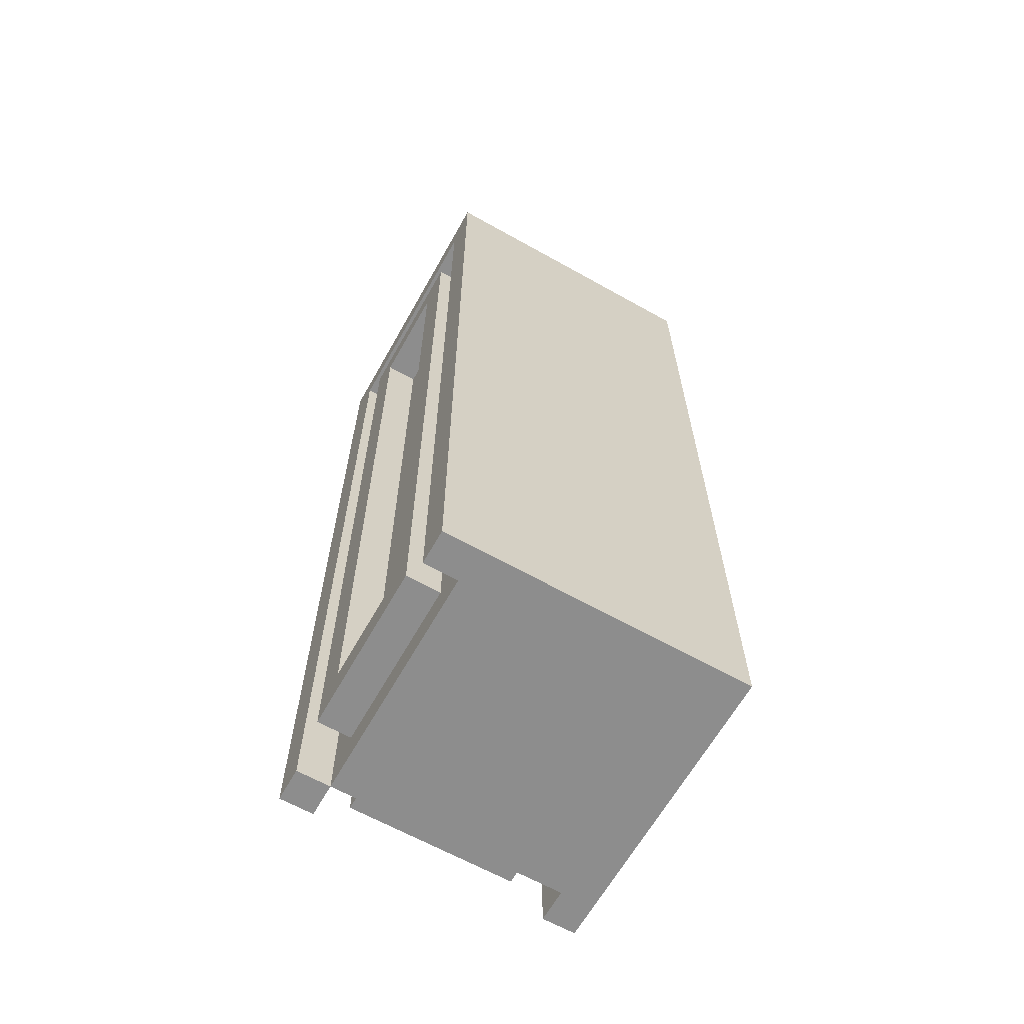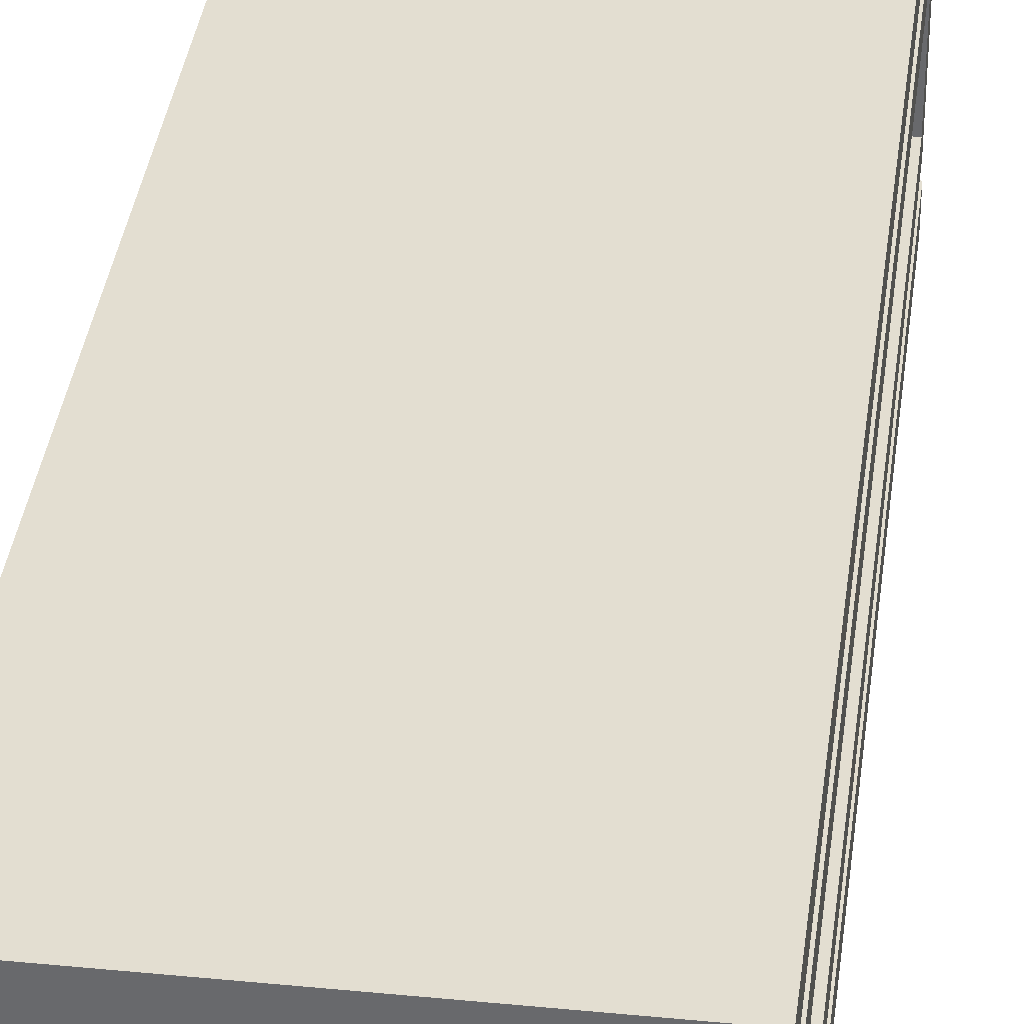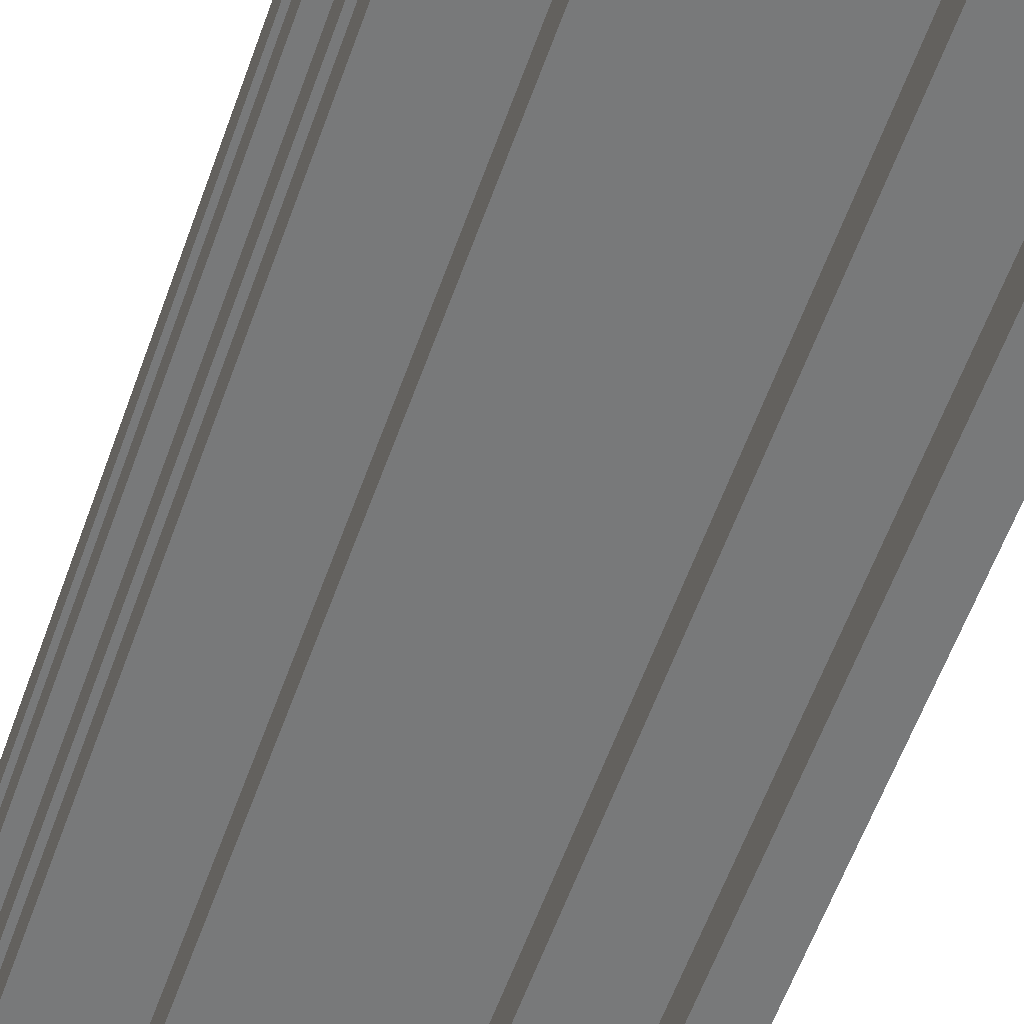
<metadata>
{"format":"obj","ext":"obj","renderer":"f3d","projection":"perspective","resolution":1024,"background":"white","views":[{"elev":-64.6,"azim":-29.4,"up":"+Y"},{"elev":36.2,"azim":-172.7,"up":"+Z"},{"elev":-57.7,"azim":-19.3,"up":"+Z"}]}
</metadata>
<code>
o
v 4.8 2.8 8.4
v 4.8 2.8 9.3
v 4.8 2.6 8.4
v 4.8 2.6 9.3
v 4.8 2.5 8.4
v 4.8 2.5 9.3
v 4.8 2.2 8.4
v 4.8 2.2 9.3
v 4.8 2.1 8.4
v 4.8 2.1 9.3
v 4.8 1.8 8.4
v 4.8 1.8 9.3
v 4.8 1.7 8.4
v 4.8 1.7 9.3
v 4.8 1.4 8.4
v 4.8 1.4 9.3
v 4.8 1.3 8.4
v 4.8 1.3 9.3
v 4.8 1 8.4
v 4.8 1 9.3
v 4.8 0.9 8.4
v 4.8 0.9 9.3
v 4.8 0.6 8.4
v 4.8 0.6 9.3
v 4.8 0.5 8.4
v 4.8 0.5 9.3
v 4.8 0.2 8.4
v 4.8 0.2 9.3
v 4.8 0.1 8.4
v 4.8 0.1 9.3
v 4.8 -2.384e-07 8.4
v 4.8 -2.384e-07 9.3
v 4.6 2.6 8.4
v 4.6 2.6 8.5
v 4.6 0.1 8.4
v 4.6 0.1 8.5
v 4.2 2.5 8.4
v 4.2 2.5 8.5
v 4.2 0.2 8.4
v 4.2 0.2 8.5
v 4 2.7 8.4
v 4 2.7 8.5
v 4 2.6 8.4
v 4 2.6 8.5
v 4 2.5 8.4
v 4 2.5 8.5
v 4 2.2 8.4
v 4 2.2 8.5
v 4 2.1 8.4
v 4 2.1 8.5
v 4 1.8 8.4
v 4 1.8 8.5
v 4 1.7 8.4
v 4 1.7 8.5
v 4 1.4 8.4
v 4 1.4 8.5
v 4 1.3 8.4
v 4 1.3 8.5
v 4 1 8.4
v 4 1 8.5
v 4 0.9 8.4
v 4 0.9 8.5
v 4 0.6 8.4
v 4 0.6 8.5
v 4 0.5 8.4
v 4 0.5 8.5
v 4 0.2 8.4
v 4 0.2 8.5
v 4 0.1 8.4
v 4 0.1 8.5
v 4 -2.384e-07 8.4
v 4 -2.384e-07 8.5
v 4.7 2.7 8.4
v 4.7 2.7 8.5
v 4.7 2.6 8.4
v 4.7 2.6 8.5
v 4.7 2.5 8.4
v 4.7 2.5 8.5
v 4.7 2.2 8.4
v 4.7 2.2 8.5
v 4.7 2.1 8.4
v 4.7 2.1 8.5
v 4.7 1.8 8.4
v 4.7 1.8 8.5
v 4.7 1.7 8.4
v 4.7 1.7 8.5
v 4.7 1.4 8.4
v 4.7 1.4 8.5
v 4.7 1.3 8.4
v 4.7 1.3 8.5
v 4.7 1 8.4
v 4.7 1 8.5
v 4.7 0.9 8.4
v 4.7 0.9 8.5
v 4.7 0.6 8.4
v 4.7 0.6 8.5
v 4.7 0.5 8.4
v 4.7 0.5 8.5
v 4.7 0.2 8.4
v 4.7 0.2 8.5
v 4.7 0.1 8.4
v 4.7 0.1 8.5
v 4.7 -2.384e-07 8.4
v 4.7 -2.384e-07 8.5
v 4.5 2.5 8.4
v 4.5 2.5 8.5
v 4.5 0.2 8.4
v 4.5 0.2 8.5
v 4.1 2.6 8.4
v 4.1 2.6 8.5
v 4.1 0.1 8.4
v 4.1 0.1 8.5
v 4 2.7 8.5
v 4 2.7 9.2
v 4 2.6 8.5
v 4 2.6 8.6
v 4 2.6 9.1
v 4 2.6 9.2
v 4 2.5 8.5
v 4 2.5 8.7
v 4 2.5 9
v 4 2.5 9.2
v 4 2.2 8.5
v 4 2.2 9.2
v 4 2.1 8.5
v 4 2.1 9.2
v 4 1.8 8.5
v 4 1.8 9.2
v 4 1.7 8.5
v 4 1.7 9.2
v 4 1.4 8.5
v 4 1.4 9.2
v 4 1.3 8.5
v 4 1.3 9.2
v 4 1 8.5
v 4 1 9.2
v 4 0.9 8.5
v 4 0.9 9.2
v 4 0.6 8.5
v 4 0.6 9.2
v 4 0.5 8.5
v 4 0.5 9.2
v 4 0.2 8.5
v 4 0.2 8.7
v 4 0.2 9
v 4 0.2 9.2
v 4 0.1 8.5
v 4 0.1 8.6
v 4 0.1 9.1
v 4 0.1 9.2
v 4 -2.384e-07 8.5
v 4 -2.384e-07 9.2
v 3.9 2.8 8.4
v 3.9 2.8 9.3
v 3.9 2.7 8.5
v 3.9 2.7 9.2
v 3.9 2.6 8.4
v 3.9 2.6 8.5
v 3.9 2.6 8.6
v 3.9 2.6 9.1
v 3.9 2.6 9.2
v 3.9 2.6 9.3
v 3.9 2.5 8.4
v 3.9 2.5 8.5
v 3.9 2.5 8.7
v 3.9 2.5 9
v 3.9 2.5 9.2
v 3.9 2.5 9.3
v 3.9 2.2 8.4
v 3.9 2.2 8.5
v 3.9 2.2 9.2
v 3.9 2.2 9.3
v 3.9 2.1 8.4
v 3.9 2.1 8.5
v 3.9 2.1 9.2
v 3.9 2.1 9.3
v 3.9 1.8 8.4
v 3.9 1.8 8.5
v 3.9 1.8 9.2
v 3.9 1.8 9.3
v 3.9 1.7 8.4
v 3.9 1.7 8.5
v 3.9 1.7 9.2
v 3.9 1.7 9.3
v 3.9 1.4 8.4
v 3.9 1.4 8.5
v 3.9 1.4 9.2
v 3.9 1.4 9.3
v 3.9 1.3 8.4
v 3.9 1.3 8.5
v 3.9 1.3 9.2
v 3.9 1.3 9.3
v 3.9 1 8.4
v 3.9 1 8.5
v 3.9 1 9.2
v 3.9 1 9.3
v 3.9 0.9 8.4
v 3.9 0.9 8.5
v 3.9 0.9 9.2
v 3.9 0.9 9.3
v 3.9 0.6 8.4
v 3.9 0.6 8.5
v 3.9 0.6 9.2
v 3.9 0.6 9.3
v 3.9 0.5 8.4
v 3.9 0.5 8.5
v 3.9 0.5 9.2
v 3.9 0.5 9.3
v 3.9 0.2 8.4
v 3.9 0.2 8.5
v 3.9 0.2 8.7
v 3.9 0.2 9
v 3.9 0.2 9.2
v 3.9 0.2 9.3
v 3.9 0.1 8.4
v 3.9 0.1 8.5
v 3.9 0.1 8.6
v 3.9 0.1 9.1
v 3.9 0.1 9.2
v 3.9 0.1 9.3
v 3.9 -2.384e-07 8.4
v 3.9 -2.384e-07 8.5
v 3.9 -2.384e-07 9.2
v 3.9 -2.384e-07 9.3
v 4.8 2.8 8.4
v 4.8 2.6 8.4
v 4.8 2.5 8.4
v 4.8 2.2 8.4
v 4.8 2.1 8.4
v 4.8 1.8 8.4
v 4.8 1.7 8.4
v 4.8 1.4 8.4
v 4.8 1.3 8.4
v 4.8 1 8.4
v 4.8 0.9 8.4
v 4.8 0.6 8.4
v 4.8 0.5 8.4
v 4.8 0.2 8.4
v 4.8 0.1 8.4
v 4.8 -2.384e-07 8.4
v 4.7 2.7 8.4
v 4.7 2.6 8.4
v 4.7 2.5 8.4
v 4.7 2.2 8.4
v 4.7 2.1 8.4
v 4.7 1.8 8.4
v 4.7 1.7 8.4
v 4.7 1.4 8.4
v 4.7 1.3 8.4
v 4.7 1 8.4
v 4.7 0.9 8.4
v 4.7 0.6 8.4
v 4.7 0.5 8.4
v 4.7 0.2 8.4
v 4.7 0.1 8.4
v 4.7 -2.384e-07 8.4
v 4.6 2.6 8.4
v 4.6 0.1 8.4
v 4.5 2.5 8.4
v 4.5 0.2 8.4
v 4.2 2.5 8.4
v 4.2 0.2 8.4
v 4.1 2.6 8.4
v 4.1 0.1 8.4
v 4 2.7 8.4
v 4 2.6 8.4
v 4 2.5 8.4
v 4 2.2 8.4
v 4 2.1 8.4
v 4 1.8 8.4
v 4 1.7 8.4
v 4 1.4 8.4
v 4 1.3 8.4
v 4 1 8.4
v 4 0.9 8.4
v 4 0.6 8.4
v 4 0.5 8.4
v 4 0.2 8.4
v 4 0.1 8.4
v 4 -2.384e-07 8.4
v 3.9 2.8 8.4
v 3.9 2.6 8.4
v 3.9 2.5 8.4
v 3.9 2.2 8.4
v 3.9 2.1 8.4
v 3.9 1.8 8.4
v 3.9 1.7 8.4
v 3.9 1.4 8.4
v 3.9 1.3 8.4
v 3.9 1 8.4
v 3.9 0.9 8.4
v 3.9 0.6 8.4
v 3.9 0.5 8.4
v 3.9 0.2 8.4
v 3.9 0.1 8.4
v 3.9 -2.384e-07 8.4
v 4.7 2.7 8.5
v 4.7 2.6 8.5
v 4.7 2.5 8.5
v 4.7 2.2 8.5
v 4.7 2.1 8.5
v 4.7 1.8 8.5
v 4.7 1.7 8.5
v 4.7 1.4 8.5
v 4.7 1.3 8.5
v 4.7 1 8.5
v 4.7 0.9 8.5
v 4.7 0.6 8.5
v 4.7 0.5 8.5
v 4.7 0.2 8.5
v 4.7 0.1 8.5
v 4.7 -2.384e-07 8.5
v 4.6 2.6 8.5
v 4.6 0.1 8.5
v 4.5 2.5 8.5
v 4.5 0.2 8.5
v 4.2 2.5 8.5
v 4.2 0.2 8.5
v 4.1 2.6 8.5
v 4.1 0.1 8.5
v 4 2.7 8.5
v 4 2.6 8.5
v 4 2.5 8.5
v 4 2.2 8.5
v 4 2.1 8.5
v 4 1.8 8.5
v 4 1.7 8.5
v 4 1.4 8.5
v 4 1.3 8.5
v 4 1 8.5
v 4 0.9 8.5
v 4 0.6 8.5
v 4 0.5 8.5
v 4 0.2 8.5
v 4 0.1 8.5
v 4 -2.384e-07 8.5
v 4 2.6 8.6
v 4 0.1 8.6
v 3.9 2.6 8.6
v 3.9 0.1 8.6
v 4 2.5 9
v 4 0.2 9
v 3.9 2.5 9
v 3.9 0.2 9
v 4 2.7 9.2
v 4 2.6 9.2
v 4 2.5 9.2
v 4 2.2 9.2
v 4 2.1 9.2
v 4 1.8 9.2
v 4 1.7 9.2
v 4 1.4 9.2
v 4 1.3 9.2
v 4 1 9.2
v 4 0.9 9.2
v 4 0.6 9.2
v 4 0.5 9.2
v 4 0.2 9.2
v 4 0.1 9.2
v 4 -2.384e-07 9.2
v 3.9 2.7 9.2
v 3.9 2.6 9.2
v 3.9 2.5 9.2
v 3.9 2.2 9.2
v 3.9 2.1 9.2
v 3.9 1.8 9.2
v 3.9 1.7 9.2
v 3.9 1.4 9.2
v 3.9 1.3 9.2
v 3.9 1 9.2
v 3.9 0.9 9.2
v 3.9 0.6 9.2
v 3.9 0.5 9.2
v 3.9 0.2 9.2
v 3.9 0.1 9.2
v 3.9 -2.384e-07 9.2
v 4 2.7 8.5
v 4 2.6 8.5
v 4 2.5 8.5
v 4 2.2 8.5
v 4 2.1 8.5
v 4 1.8 8.5
v 4 1.7 8.5
v 4 1.4 8.5
v 4 1.3 8.5
v 4 1 8.5
v 4 0.9 8.5
v 4 0.6 8.5
v 4 0.5 8.5
v 4 0.2 8.5
v 4 0.1 8.5
v 4 -2.384e-07 8.5
v 3.9 2.7 8.5
v 3.9 2.6 8.5
v 3.9 2.5 8.5
v 3.9 2.2 8.5
v 3.9 2.1 8.5
v 3.9 1.8 8.5
v 3.9 1.7 8.5
v 3.9 1.4 8.5
v 3.9 1.3 8.5
v 3.9 1 8.5
v 3.9 0.9 8.5
v 3.9 0.6 8.5
v 3.9 0.5 8.5
v 3.9 0.2 8.5
v 3.9 0.1 8.5
v 3.9 -2.384e-07 8.5
v 4 2.5 8.7
v 4 0.2 8.7
v 3.9 2.5 8.7
v 3.9 0.2 8.7
v 4 2.6 9.1
v 4 0.1 9.1
v 3.9 2.6 9.1
v 3.9 0.1 9.1
v 4.8 2.8 9.3
v 4.8 2.6 9.3
v 4.8 2.5 9.3
v 4.8 2.2 9.3
v 4.8 2.1 9.3
v 4.8 1.8 9.3
v 4.8 1.7 9.3
v 4.8 1.4 9.3
v 4.8 1.3 9.3
v 4.8 1 9.3
v 4.8 0.9 9.3
v 4.8 0.6 9.3
v 4.8 0.5 9.3
v 4.8 0.2 9.3
v 4.8 0.1 9.3
v 4.8 -2.384e-07 9.3
v 3.9 2.8 9.3
v 3.9 2.6 9.3
v 3.9 2.5 9.3
v 3.9 2.2 9.3
v 3.9 2.1 9.3
v 3.9 1.8 9.3
v 3.9 1.7 9.3
v 3.9 1.4 9.3
v 3.9 1.3 9.3
v 3.9 1 9.3
v 3.9 0.9 9.3
v 3.9 0.6 9.3
v 3.9 0.5 9.3
v 3.9 0.2 9.3
v 3.9 0.1 9.3
v 3.9 -2.384e-07 9.3
v 4.8 2.8 8.4
v 3.9 2.8 8.4
v 4.7 2.8 8.5
v 4 2.8 8.5
v 4.7 2.8 9.2
v 4 2.8 9.2
v 4.8 2.8 9.3
v 3.9 2.8 9.3
v 4.6 2.6 8.4
v 4.1 2.6 8.4
v 4.6 2.6 8.5
v 4.1 2.6 8.5
v 4 2.6 8.6
v 3.9 2.6 8.6
v 4 2.6 9.1
v 3.9 2.6 9.1
v 4.5 0.2 8.4
v 4.2 0.2 8.4
v 4.5 0.2 8.5
v 4.2 0.2 8.5
v 4 0.2 8.7
v 3.9 0.2 8.7
v 4 0.2 9
v 3.9 0.2 9
v 4.7 2.7 8.4
v 4 2.7 8.4
v 4.7 2.7 8.5
v 4 2.7 8.5
v 3.9 2.7 8.5
v 4 2.7 9.2
v 3.9 2.7 9.2
v 4.5 2.5 8.4
v 4.2 2.5 8.4
v 4.5 2.5 8.5
v 4.2 2.5 8.5
v 4 2.5 8.7
v 3.9 2.5 8.7
v 4 2.5 9
v 3.9 2.5 9
v 4.6 0.1 8.4
v 4.1 0.1 8.4
v 4.6 0.1 8.5
v 4.1 0.1 8.5
v 4 0.1 8.6
v 3.9 0.1 8.6
v 4 0.1 9.1
v 3.9 0.1 9.1
v 4.8 -2.384e-07 8.4
v 4.7 -2.384e-07 8.4
v 4 -2.384e-07 8.4
v 3.9 -2.384e-07 8.4
v 4.7 -2.384e-07 8.5
v 4 -2.384e-07 8.5
v 3.9 -2.384e-07 8.5
v 4.7 -2.384e-07 9.2
v 4 -2.384e-07 9.2
v 3.9 -2.384e-07 9.2
v 4.8 -2.384e-07 9.3
v 3.9 -2.384e-07 9.3
f 1 2 3
f 3 2 4
f 3 4 5
f 5 4 6
f 5 6 7
f 7 6 8
f 7 8 9
f 9 8 10
f 9 10 11
f 11 10 12
f 11 12 13
f 13 12 14
f 13 14 15
f 15 14 16
f 15 16 17
f 17 16 18
f 17 18 19
f 19 18 20
f 19 20 21
f 21 20 22
f 21 22 23
f 23 22 24
f 23 24 25
f 25 24 26
f 25 26 27
f 27 26 28
f 27 28 29
f 29 28 30
f 29 30 31
f 31 30 32
f 33 34 35
f 35 34 36
f 37 38 39
f 39 38 40
f 41 42 43
f 43 42 44
f 43 44 45
f 45 44 46
f 45 46 47
f 47 46 48
f 47 48 49
f 49 48 50
f 49 50 51
f 51 50 52
f 51 52 53
f 53 52 54
f 53 54 55
f 55 54 56
f 55 56 57
f 57 56 58
f 57 58 59
f 59 58 60
f 59 60 61
f 61 60 62
f 61 62 63
f 63 62 64
f 63 64 65
f 65 64 66
f 65 66 67
f 67 66 68
f 67 68 69
f 69 68 70
f 69 70 71
f 71 70 72
f 75 74 73
f 76 74 75
f 77 76 75
f 78 76 77
f 79 78 77
f 80 78 79
f 81 80 79
f 82 80 81
f 83 82 81
f 84 82 83
f 85 84 83
f 86 84 85
f 87 86 85
f 88 86 87
f 89 88 87
f 90 88 89
f 91 90 89
f 92 90 91
f 93 92 91
f 94 92 93
f 95 94 93
f 96 94 95
f 97 96 95
f 98 96 97
f 99 98 97
f 100 98 99
f 101 100 99
f 102 100 101
f 103 102 101
f 104 102 103
f 107 106 105
f 108 106 107
f 111 110 109
f 112 110 111
f 115 114 113
f 116 114 115
f 117 114 116
f 118 114 117
f 119 116 115
f 122 118 117
f 123 116 119
f 124 122 117
f 125 116 123
f 126 124 117
f 127 116 125
f 128 126 117
f 129 116 127
f 130 128 117
f 131 116 129
f 132 130 117
f 133 116 131
f 134 132 117
f 135 116 133
f 136 134 117
f 137 116 135
f 138 136 117
f 139 116 137
f 140 138 117
f 141 116 139
f 142 140 117
f 143 116 141
f 144 121 120
f 145 121 144
f 146 142 117
f 147 116 143
f 148 116 147
f 149 146 117
f 150 146 149
f 151 148 147
f 151 149 148
f 151 150 149
f 152 150 151
f 155 154 153
f 156 154 155
f 157 155 153
f 158 155 157
f 161 154 156
f 162 154 161
f 163 158 157
f 164 158 163
f 165 160 159
f 166 160 165
f 167 162 161
f 168 162 167
f 169 164 163
f 170 164 169
f 171 168 167
f 172 168 171
f 173 170 169
f 174 170 173
f 175 172 171
f 176 172 175
f 177 174 173
f 178 174 177
f 179 176 175
f 180 176 179
f 181 178 177
f 182 178 181
f 183 180 179
f 184 180 183
f 185 182 181
f 186 182 185
f 187 184 183
f 188 184 187
f 189 186 185
f 190 186 189
f 191 188 187
f 192 188 191
f 193 190 189
f 194 190 193
f 195 192 191
f 196 192 195
f 197 194 193
f 198 194 197
f 199 196 195
f 200 196 199
f 201 198 197
f 202 198 201
f 203 200 199
f 204 200 203
f 205 202 201
f 206 202 205
f 207 204 203
f 208 204 207
f 209 206 205
f 210 206 209
f 211 165 159
f 212 160 166
f 213 208 207
f 214 208 213
f 215 210 209
f 216 210 215
f 217 211 159
f 217 212 211
f 218 160 212
f 218 212 217
f 219 214 213
f 220 214 219
f 221 216 215
f 222 216 221
f 223 220 219
f 224 220 223
f 225 226 241
f 226 227 242
f 241 226 242
f 227 228 243
f 242 227 243
f 228 229 244
f 243 228 244
f 229 230 245
f 244 229 245
f 230 231 246
f 245 230 246
f 231 232 247
f 246 231 247
f 232 233 248
f 247 232 248
f 233 234 249
f 248 233 249
f 234 235 250
f 249 234 250
f 235 236 251
f 250 235 251
f 236 237 252
f 251 236 252
f 237 238 253
f 252 237 253
f 238 239 254
f 253 238 254
f 239 240 255
f 254 239 255
f 255 240 256
f 257 258 259
f 259 258 260
f 257 259 261
f 260 258 262
f 257 261 263
f 261 262 263
f 262 258 264
f 263 262 264
f 225 241 265
f 225 265 281
f 265 266 281
f 266 267 282
f 281 266 282
f 267 268 283
f 282 267 283
f 268 269 284
f 283 268 284
f 269 270 285
f 284 269 285
f 270 271 286
f 285 270 286
f 271 272 287
f 286 271 287
f 272 273 288
f 287 272 288
f 273 274 289
f 288 273 289
f 274 275 290
f 289 274 290
f 275 276 291
f 290 275 291
f 276 277 292
f 291 276 292
f 277 278 293
f 292 277 293
f 278 279 294
f 293 278 294
f 279 280 295
f 294 279 295
f 295 280 296
f 297 298 313
f 311 312 313
f 310 311 313
f 309 310 313
f 308 309 313
f 307 308 313
f 306 307 313
f 305 306 313
f 304 305 313
f 303 304 313
f 302 303 313
f 301 302 313
f 300 301 313
f 299 300 313
f 298 299 313
f 313 312 314
f 315 316 317
f 317 316 318
f 297 313 319
f 314 312 320
f 297 319 321
f 319 320 321
f 321 320 322
f 322 320 323
f 323 320 324
f 324 320 325
f 325 320 326
f 326 320 327
f 327 320 328
f 328 320 329
f 329 320 330
f 330 320 331
f 331 320 332
f 332 320 333
f 333 320 334
f 320 312 335
f 334 320 335
f 335 312 336
f 337 338 339
f 339 338 340
f 341 342 343
f 343 342 344
f 345 346 361
f 346 347 362
f 361 346 362
f 347 348 363
f 362 347 363
f 348 349 364
f 363 348 364
f 349 350 365
f 364 349 365
f 350 351 366
f 365 350 366
f 351 352 367
f 366 351 367
f 352 353 368
f 367 352 368
f 353 354 369
f 368 353 369
f 354 355 370
f 369 354 370
f 355 356 371
f 370 355 371
f 356 357 372
f 371 356 372
f 357 358 373
f 372 357 373
f 358 359 374
f 373 358 374
f 359 360 375
f 374 359 375
f 375 360 376
f 393 378 377
f 394 379 378
f 394 378 393
f 395 380 379
f 395 379 394
f 396 381 380
f 396 380 395
f 397 382 381
f 397 381 396
f 398 383 382
f 398 382 397
f 399 384 383
f 399 383 398
f 400 385 384
f 400 384 399
f 401 386 385
f 401 385 400
f 402 387 386
f 402 386 401
f 403 388 387
f 403 387 402
f 404 389 388
f 404 388 403
f 405 390 389
f 405 389 404
f 406 391 390
f 406 390 405
f 407 392 391
f 407 391 406
f 408 392 407
f 411 410 409
f 412 410 411
f 415 414 413
f 416 414 415
f 433 418 417
f 434 419 418
f 434 418 433
f 435 420 419
f 435 419 434
f 436 421 420
f 436 420 435
f 437 422 421
f 437 421 436
f 438 423 422
f 438 422 437
f 439 424 423
f 439 423 438
f 440 425 424
f 440 424 439
f 441 426 425
f 441 425 440
f 442 427 426
f 442 426 441
f 443 428 427
f 443 427 442
f 444 429 428
f 444 428 443
f 445 430 429
f 445 429 444
f 446 431 430
f 446 430 445
f 447 432 431
f 447 431 446
f 448 432 447
f 449 450 451
f 451 450 452
f 449 451 453
f 451 452 453
f 452 450 454
f 453 452 454
f 449 453 455
f 453 454 455
f 454 450 456
f 455 454 456
f 457 458 459
f 459 458 460
f 461 462 463
f 463 462 464
f 465 466 467
f 467 466 468
f 469 470 471
f 471 470 472
f 475 474 473
f 476 474 475
f 478 477 476
f 479 477 478
f 482 481 480
f 483 481 482
f 486 485 484
f 487 485 486
f 490 489 488
f 491 489 490
f 494 493 492
f 495 493 494
f 500 497 496
f 501 499 498
f 502 499 501
f 503 500 496
f 503 501 500
f 504 501 503
f 506 503 496
f 506 505 504
f 506 504 503
f 507 505 506

</code>
